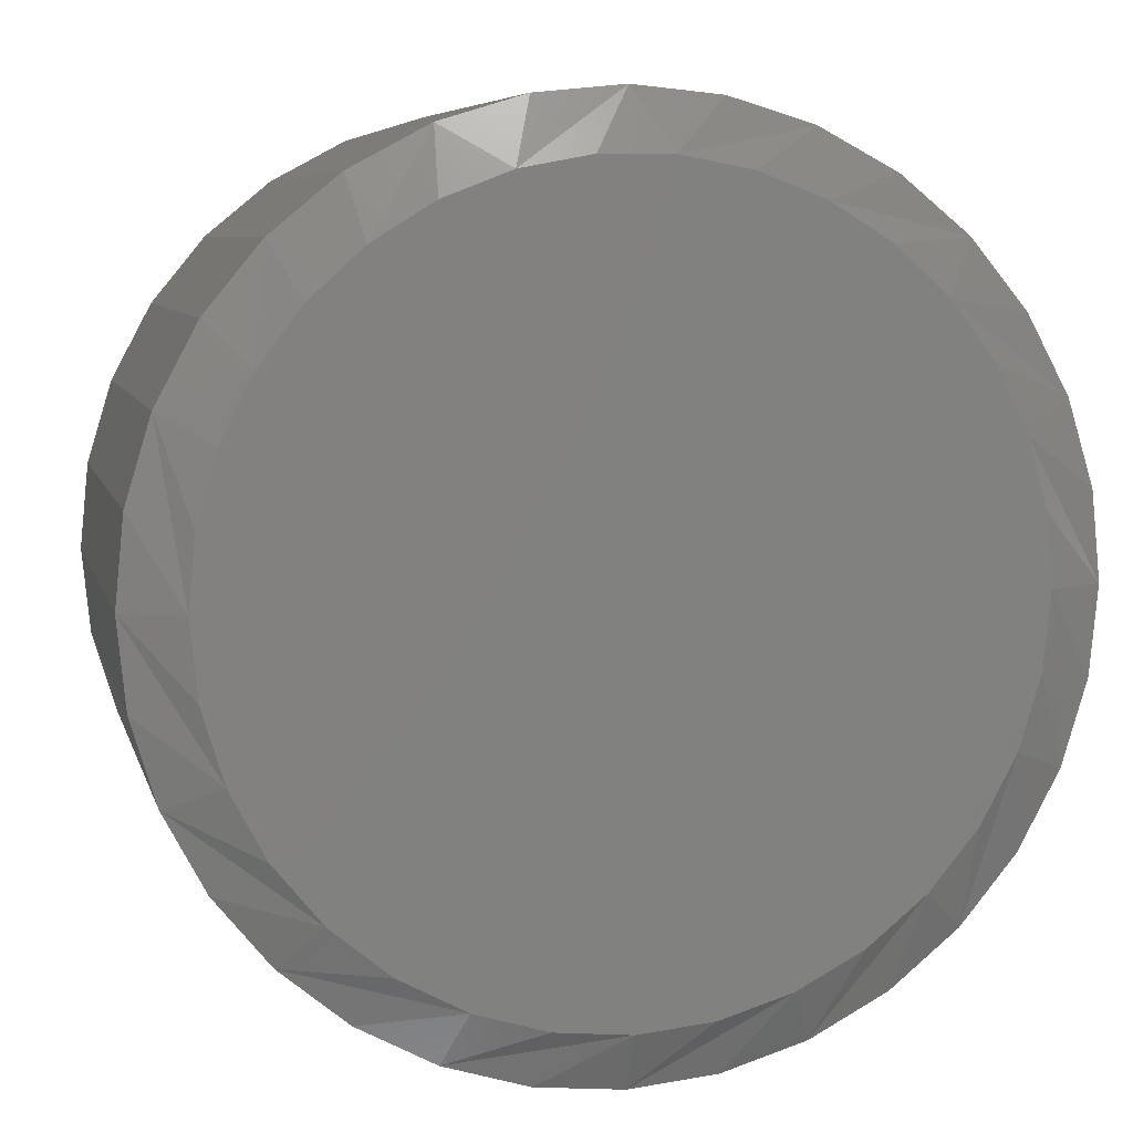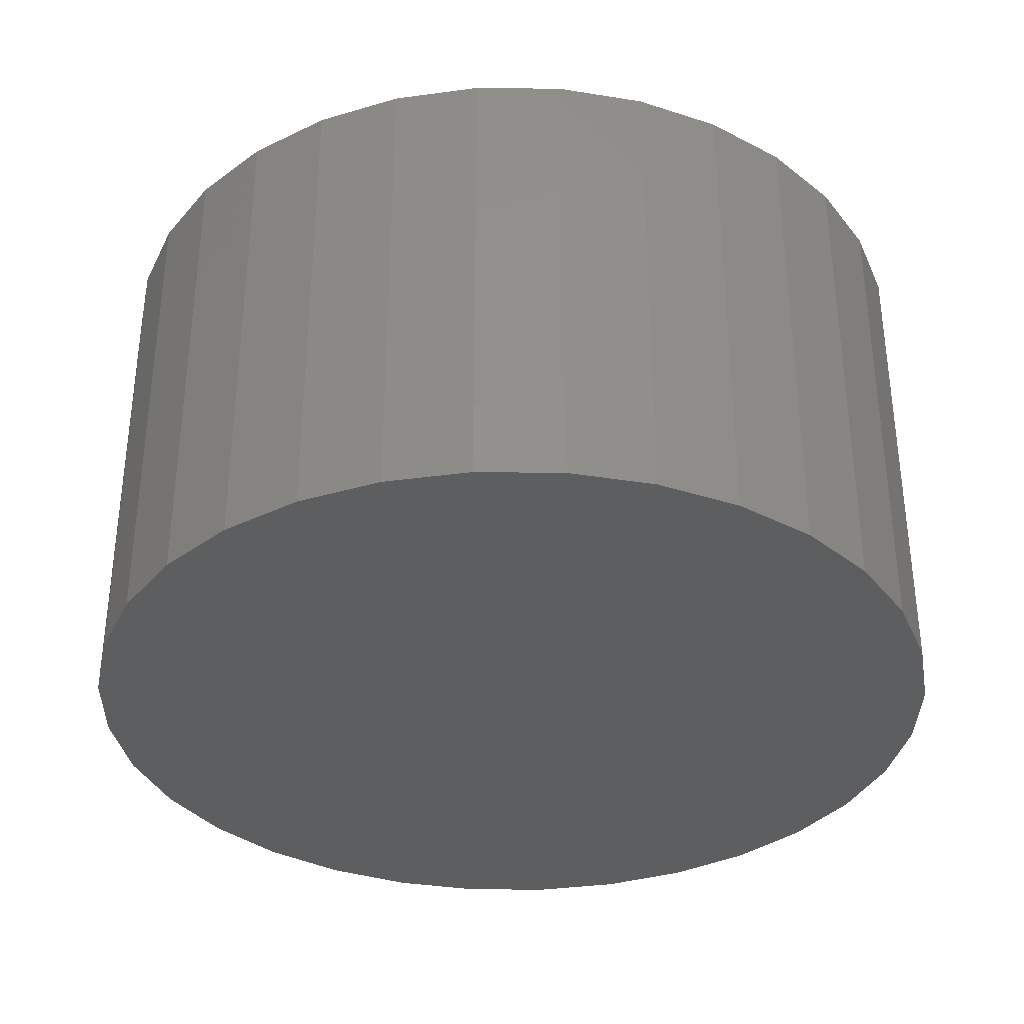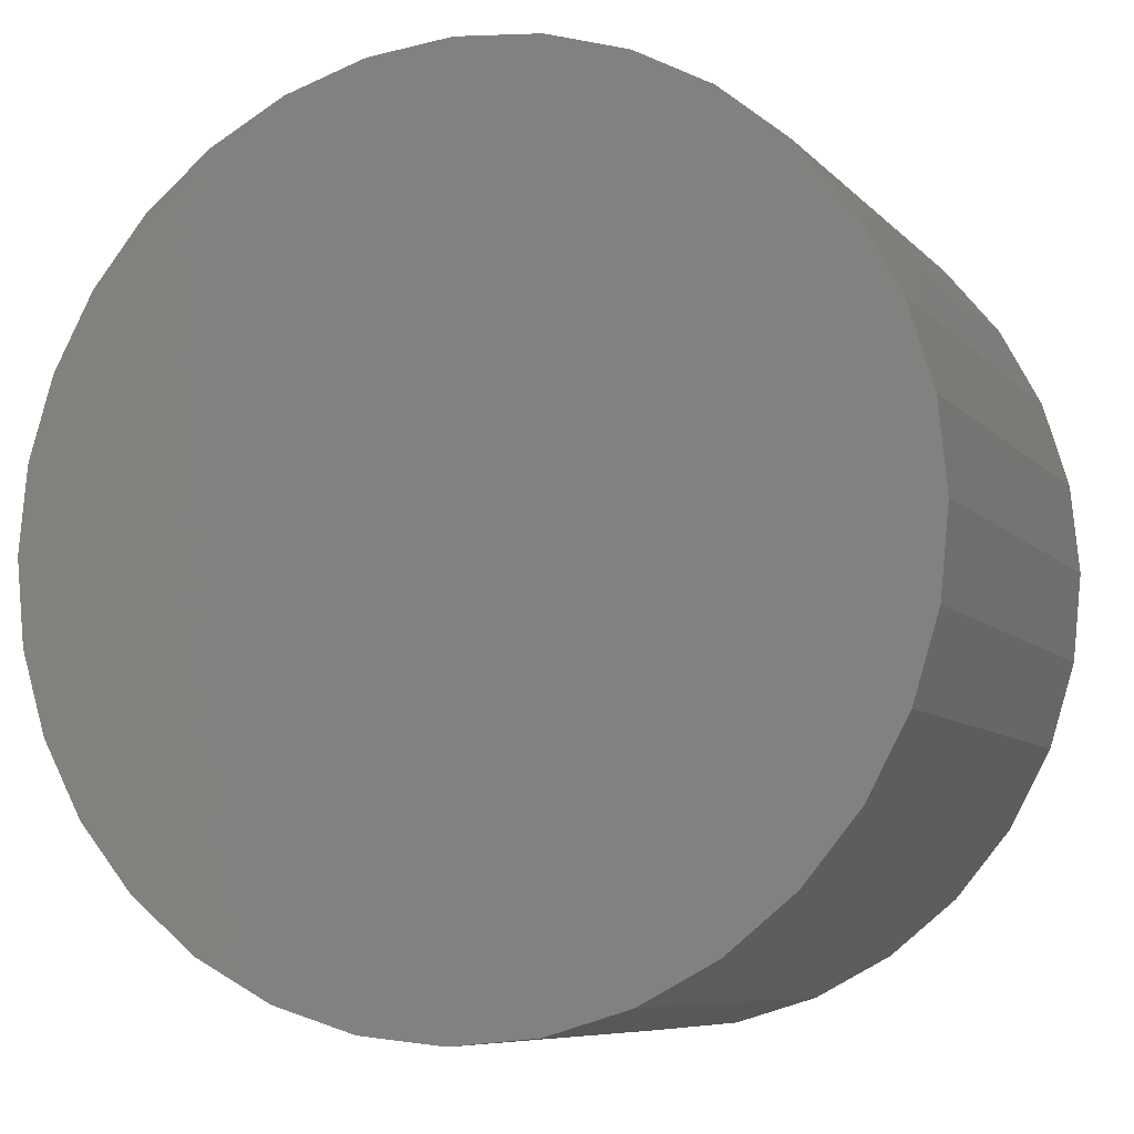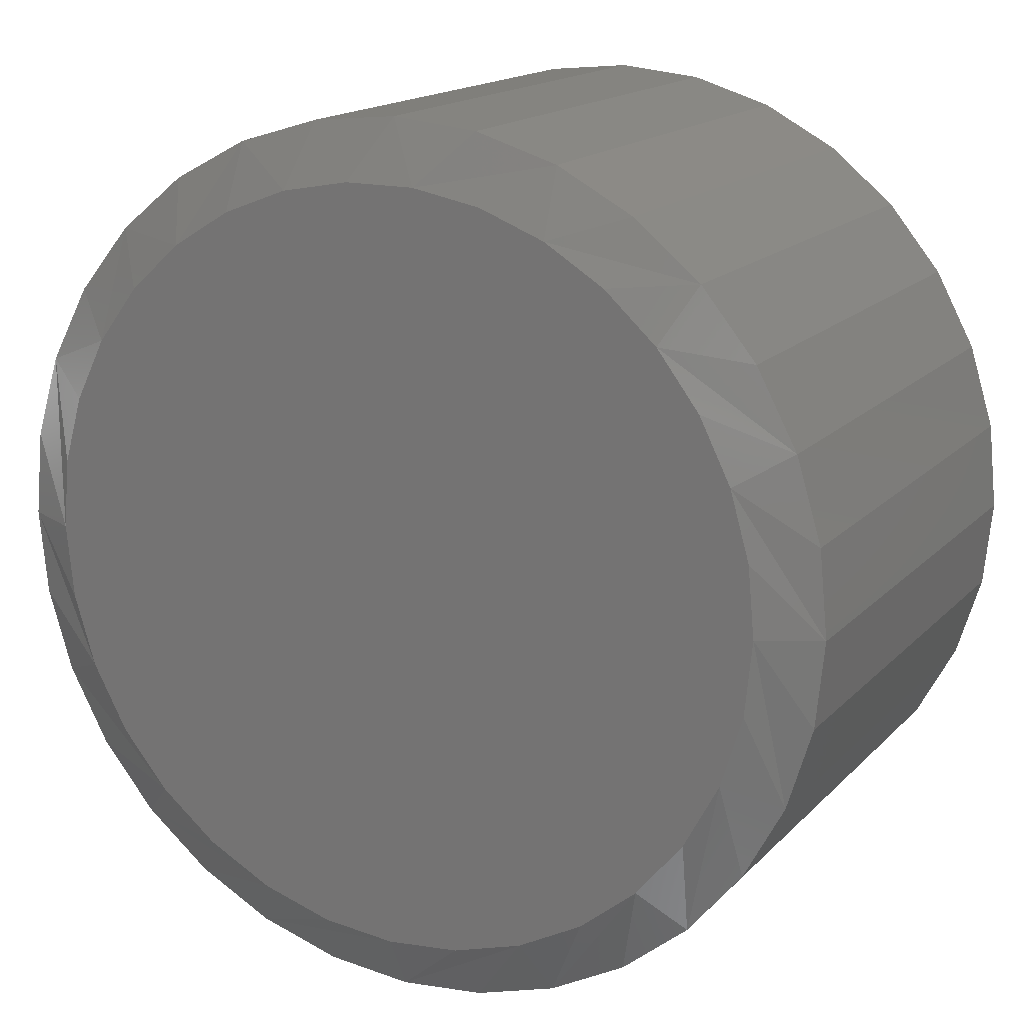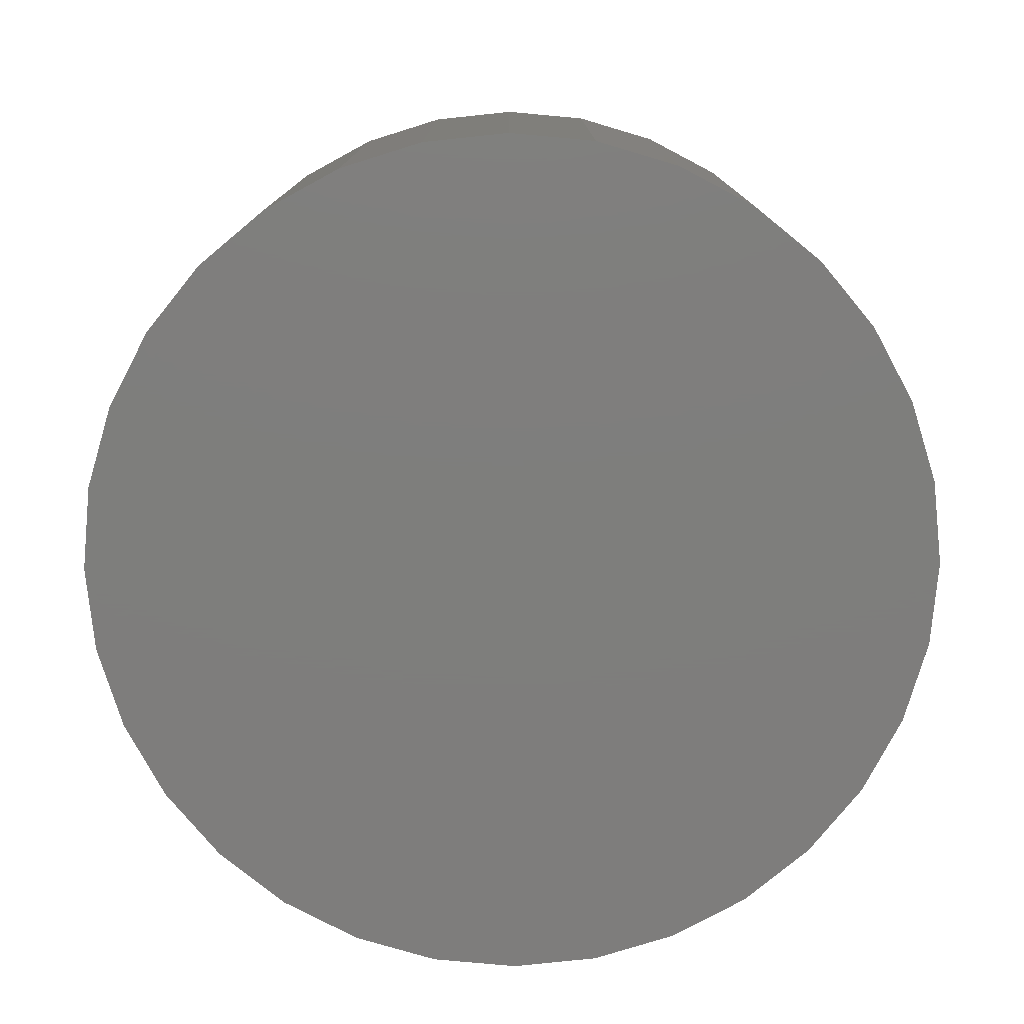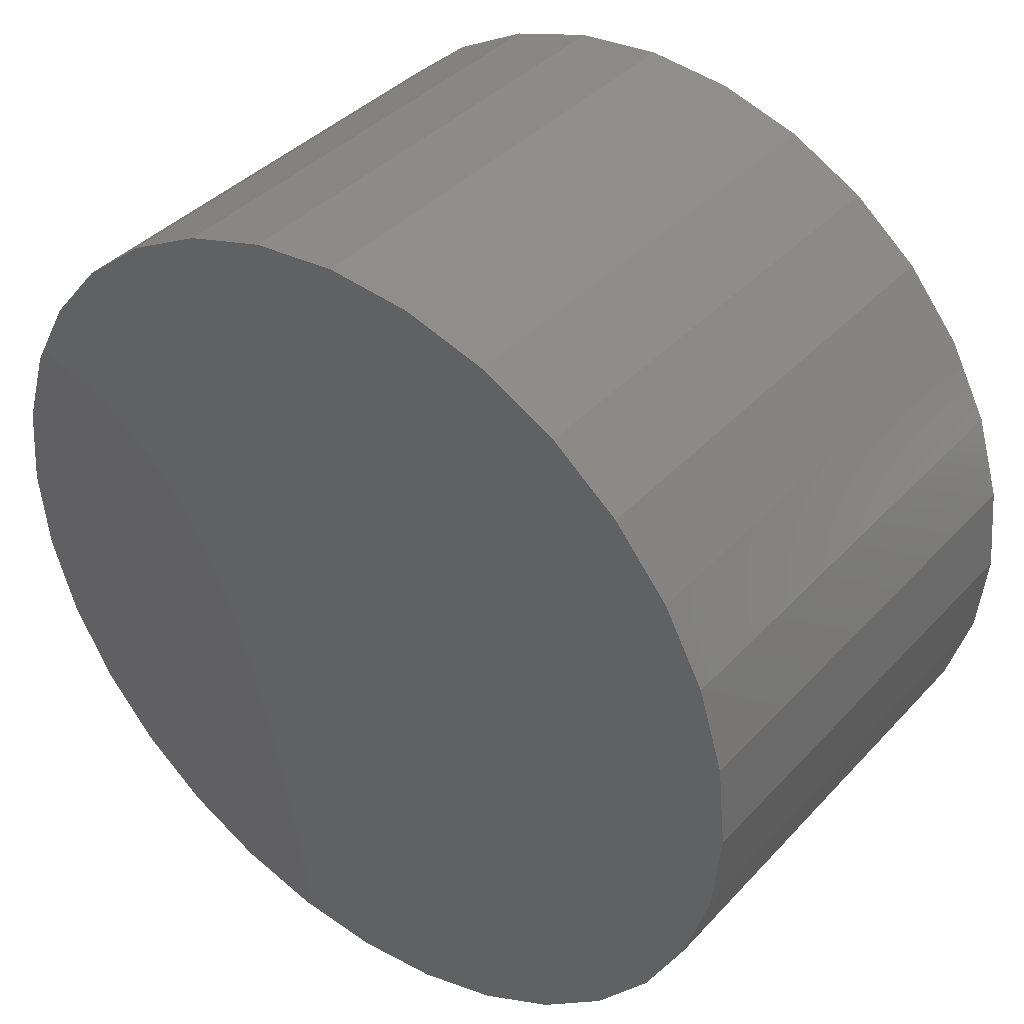
<metadata>
{"format":"stl","ext":"stl","renderer":"f3d","projection":"perspective","resolution":1024,"background":"white","views":[{"elev":6.9,"azim":166.8,"up":"+Z"},{"elev":-34.9,"azim":-17.8,"up":"+Y"},{"elev":-7.8,"azim":22.6,"up":"+Z"},{"elev":16.3,"azim":-152.1,"up":"+Z"},{"elev":-77.7,"azim":-67.1,"up":"+Y"},{"elev":38.9,"azim":37.5,"up":"+Z"}]}
</metadata>
<code>
# stl→obj: 97 verts, 190 faces
v -0.04837 7.79e-17 0.1977
v -0.01108 8.204e-17 0.2047
v 0.02686 8.625e-17 0.2047
v 0.06416 9.039e-17 0.1977
v 0.048 8.86e-17 -0.2016
v -0.03221 7.969e-17 -0.2016
v 0.08657 9.288e-17 -0.1899
v 0.007895 8.414e-17 -0.2056
v -0.07078 7.541e-17 -0.1899
v -0.1063 7.146e-17 -0.1709
v 0.1221 9.682e-17 -0.1709
v -0.1375 6.8e-17 -0.1454
v 0.1533 1.003e-16 -0.1454
v -0.163 6.516e-17 -0.1142
v 0.1788 1.031e-16 -0.1142
v -0.182 6.306e-17 -0.07868
v 0.1978 1.052e-16 -0.07868
v -0.1937 6.176e-17 -0.04011
v 0.2095 1.065e-16 -0.04011
v -0.1977 6.132e-17 -3.432e-06
v 0.2135 1.07e-16 7.671e-17
v -0.1942 6.171e-17 0.03777
v 0.21 1.066e-16 0.03778
v -0.1838 6.286e-17 0.07427
v 0.1996 1.054e-16 0.07427
v -0.1669 6.474e-17 0.1082
v 0.1827 1.035e-16 0.1082
v -0.144 6.727e-17 0.1385
v 0.1598 1.01e-16 0.1385
v -0.116 7.039e-17 0.1641
v 0.1318 9.79e-17 0.1641
v -0.08375 7.397e-17 0.184
v 0.09953 9.432e-17 0.184
v 0.2447 -0.01562 -1.769e-16
v 0.2447 -0.2812 -1.189e-16
v 0.2402 -0.01562 -0.04621
v 0.2402 -0.2812 -0.04621
v 0.2267 -0.01562 -0.09064
v 0.2267 -0.2812 -0.09064
v 0.2048 -0.01562 -0.1316
v 0.2048 -0.2812 -0.1316
v 0.1754 -0.01562 -0.1675
v 0.1754 -0.2812 -0.1675
v 0.1395 -0.01562 -0.1969
v 0.1395 -0.2812 -0.1969
v 0.09853 -0.01562 -0.2188
v 0.09853 -0.2812 -0.2188
v 0.0541 -0.01562 -0.2323
v 0.0541 -0.2812 -0.2323
v 0.007895 -0.01562 -0.2368
v 0.007895 -0.2812 -0.2368
v -0.03831 -0.01562 -0.2323
v -0.03831 -0.2812 -0.2323
v -0.08274 -0.01562 -0.2188
v -0.08274 -0.2812 -0.2188
v -0.1237 -0.01562 -0.1969
v -0.1237 -0.2812 -0.1969
v -0.1596 -0.01562 -0.1675
v -0.1596 -0.2812 -0.1675
v -0.189 -0.01562 -0.1316
v -0.189 -0.2812 -0.1316
v -0.2109 -0.01562 -0.09064
v -0.2109 -0.2812 -0.09064
v -0.2244 -0.01562 -0.04621
v -0.2244 -0.2812 -0.04621
v -0.2289 -0.01562 5.511e-17
v -0.2289 -0.2812 5.511e-17
v -0.2244 -0.01562 0.04621
v -0.2244 -0.2812 0.04621
v -0.2109 -0.01562 0.09064
v -0.2109 -0.2812 0.09064
v -0.189 -0.01562 0.1316
v -0.189 -0.2812 0.1316
v -0.1596 -0.01562 0.1675
v -0.1596 -0.2812 0.1675
v -0.1237 -0.01562 0.1969
v -0.1237 -0.2812 0.1969
v -0.08274 -0.01562 0.2188
v -0.08274 -0.2812 0.2188
v -0.03831 -0.01562 0.2323
v -0.03831 -0.2812 0.2323
v 0.007895 -0.01562 0.2368
v 0.007895 -0.2812 0.2368
v 0.0541 -0.01562 0.2323
v 0.0541 -0.2812 0.2323
v 0.09853 -0.01562 0.2188
v 0.09853 -0.2812 0.2188
v 0.1395 -0.01562 0.1969
v 0.1395 -0.2812 0.1969
v 0.1754 -0.01562 0.1675
v 0.1754 -0.2812 0.1675
v 0.2048 -0.01562 0.1316
v 0.2048 -0.2812 0.1316
v 0.2267 -0.01562 0.09064
v 0.2267 -0.2812 0.09064
v 0.2402 -0.01562 0.04621
v 0.2402 -0.2812 0.04621
f 1 2 3
f 4 1 3
f 5 6 7
f 8 6 5
f 6 9 7
f 7 9 10
f 7 10 11
f 11 10 12
f 11 12 13
f 13 12 14
f 13 14 15
f 15 14 16
f 15 16 17
f 17 16 18
f 17 18 19
f 19 18 20
f 19 20 21
f 21 20 22
f 21 22 23
f 23 22 24
f 23 24 25
f 25 24 26
f 25 26 27
f 27 26 28
f 27 28 29
f 29 28 30
f 29 30 31
f 31 30 32
f 31 32 33
f 33 32 1
f 33 1 4
f 34 35 36
f 36 35 37
f 36 37 38
f 38 37 39
f 38 39 40
f 40 39 41
f 40 41 42
f 42 41 43
f 42 43 44
f 44 43 45
f 44 45 46
f 46 45 47
f 46 47 48
f 48 47 49
f 48 49 50
f 50 49 51
f 50 51 52
f 52 51 53
f 52 53 54
f 54 53 55
f 54 55 56
f 56 55 57
f 56 57 58
f 58 57 59
f 58 59 60
f 60 59 61
f 60 61 62
f 62 61 63
f 62 63 64
f 64 63 65
f 64 65 66
f 66 65 67
f 66 67 68
f 68 67 69
f 68 69 70
f 70 69 71
f 70 71 72
f 72 71 73
f 72 73 74
f 74 73 75
f 74 75 76
f 76 75 77
f 76 77 78
f 78 77 79
f 78 79 80
f 80 79 81
f 80 81 82
f 82 81 83
f 82 83 84
f 84 83 85
f 84 85 86
f 86 85 87
f 86 87 88
f 88 87 89
f 88 89 90
f 90 89 91
f 90 91 92
f 92 91 93
f 92 93 94
f 94 93 95
f 94 95 96
f 96 95 97
f 96 97 34
f 34 97 35
f 36 38 17
f 66 20 64
f 60 62 16
f 56 58 12
f 52 54 9
f 48 50 8
f 44 46 7
f 40 42 13
f 36 17 34
f 34 17 19
f 34 19 21
f 64 20 62
f 62 20 18
f 62 18 16
f 60 16 58
f 58 16 14
f 58 14 12
f 56 12 54
f 54 12 10
f 54 10 9
f 52 9 50
f 50 9 6
f 50 6 8
f 48 8 46
f 46 8 5
f 46 5 7
f 44 7 42
f 42 7 11
f 42 11 13
f 40 13 38
f 38 13 15
f 38 15 17
f 27 90 92
f 92 94 27
f 27 94 25
f 31 86 88
f 88 90 31
f 31 90 29
f 4 82 84
f 84 86 4
f 4 86 33
f 2 78 80
f 80 82 2
f 2 82 3
f 32 74 76
f 76 78 32
f 32 78 1
f 28 70 72
f 72 74 28
f 28 74 30
f 68 70 24
f 24 70 26
f 34 21 96
f 90 27 29
f 86 31 33
f 82 4 3
f 78 2 1
f 74 32 30
f 70 28 26
f 66 68 24
f 66 24 22
f 66 22 20
f 96 21 94
f 94 21 23
f 94 23 25
f 81 85 83
f 85 81 79
f 85 79 87
f 47 53 49
f 49 53 51
f 87 79 89
f 89 79 77
f 89 77 91
f 91 77 75
f 91 75 93
f 93 75 73
f 93 73 95
f 95 73 71
f 95 71 97
f 97 71 69
f 97 69 35
f 35 69 67
f 35 67 37
f 37 67 65
f 37 65 39
f 39 65 63
f 39 63 41
f 41 63 61
f 41 61 43
f 43 61 59
f 43 59 45
f 45 59 57
f 45 57 47
f 47 57 55
f 47 55 53

</code>
